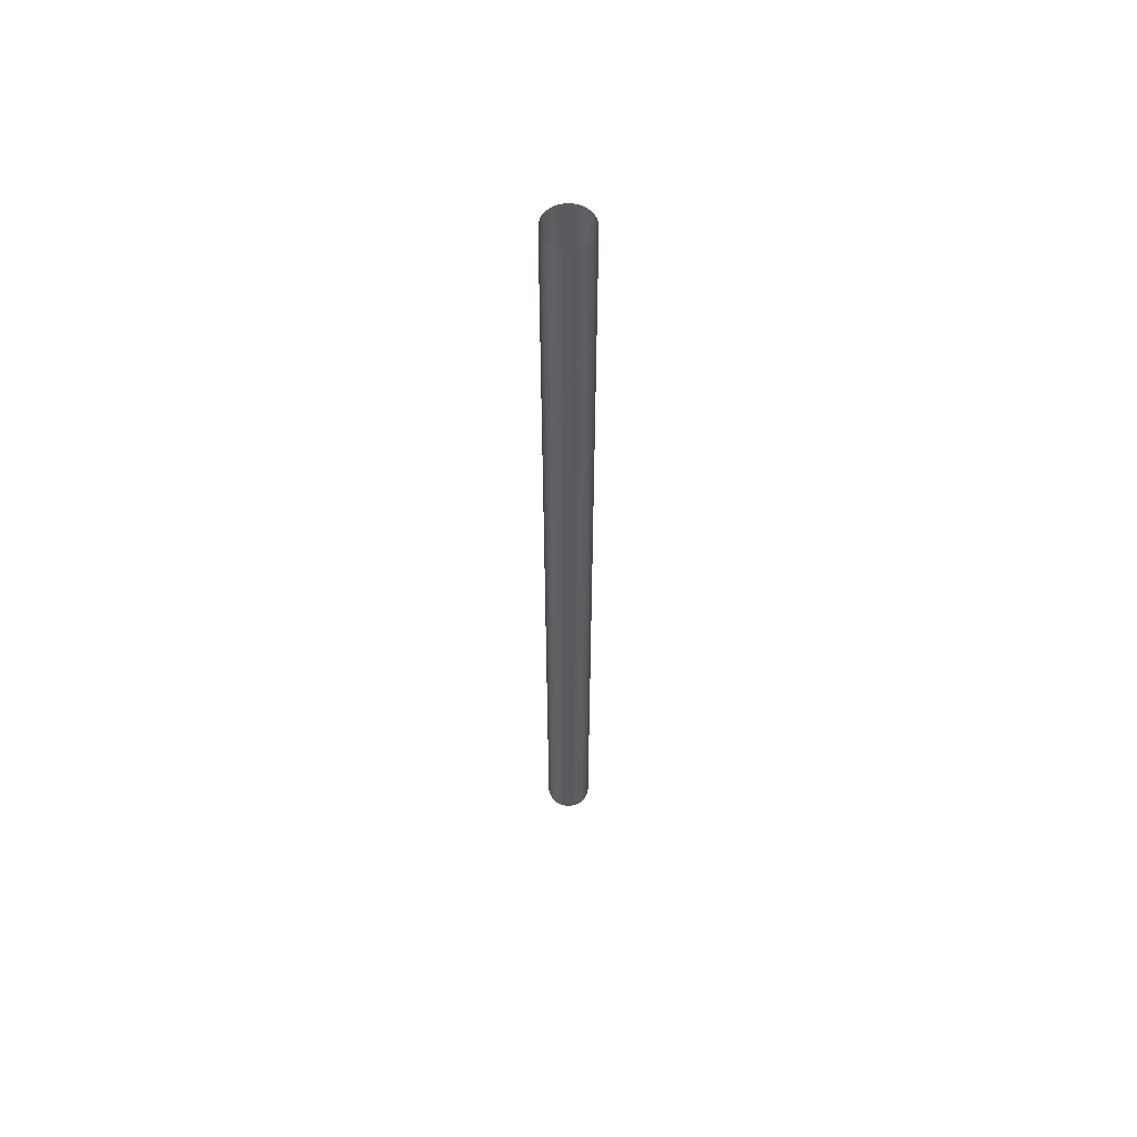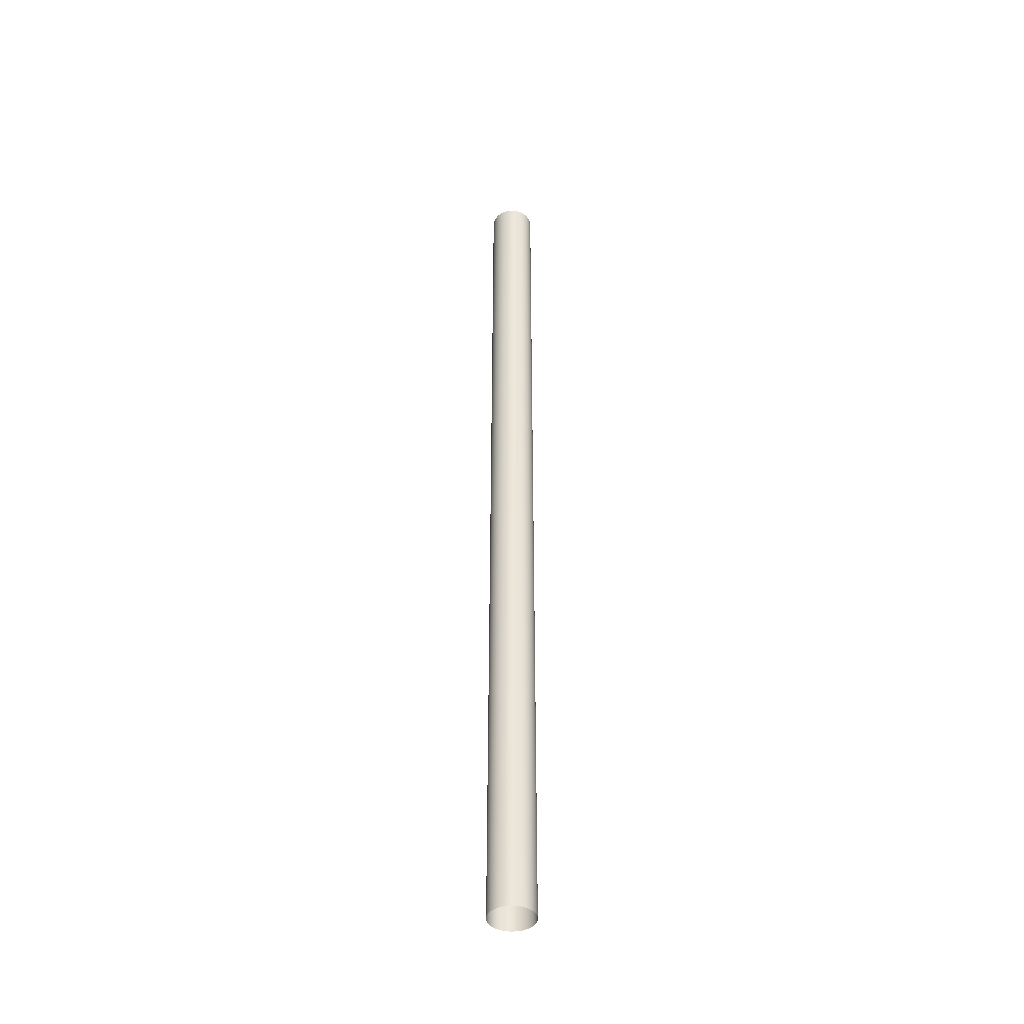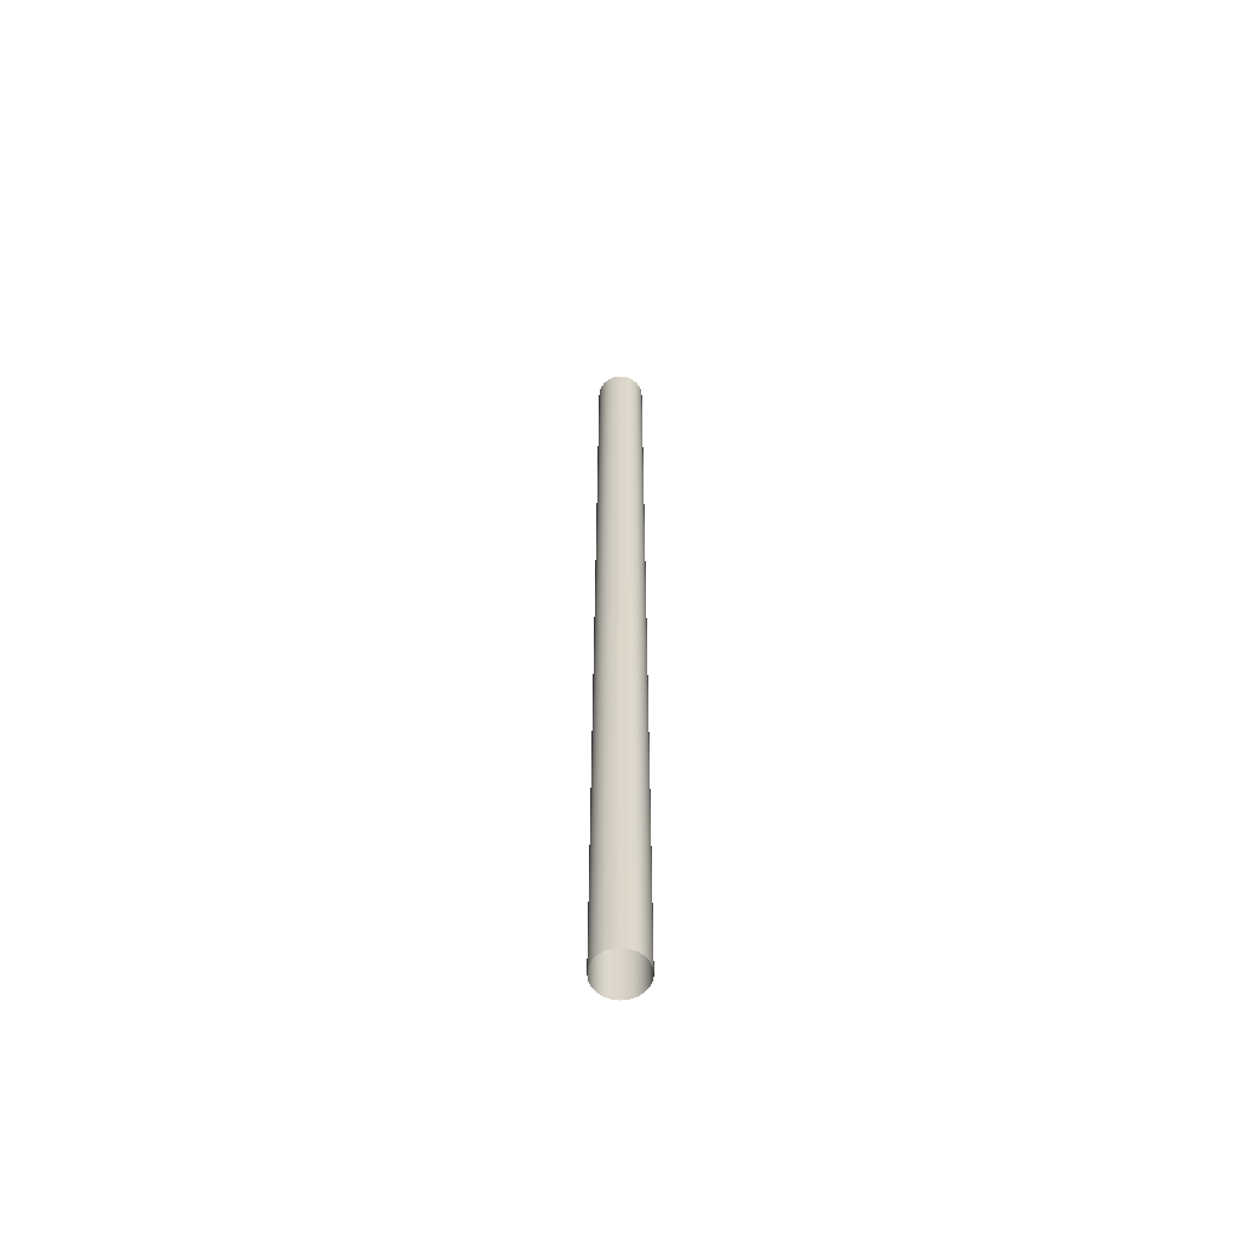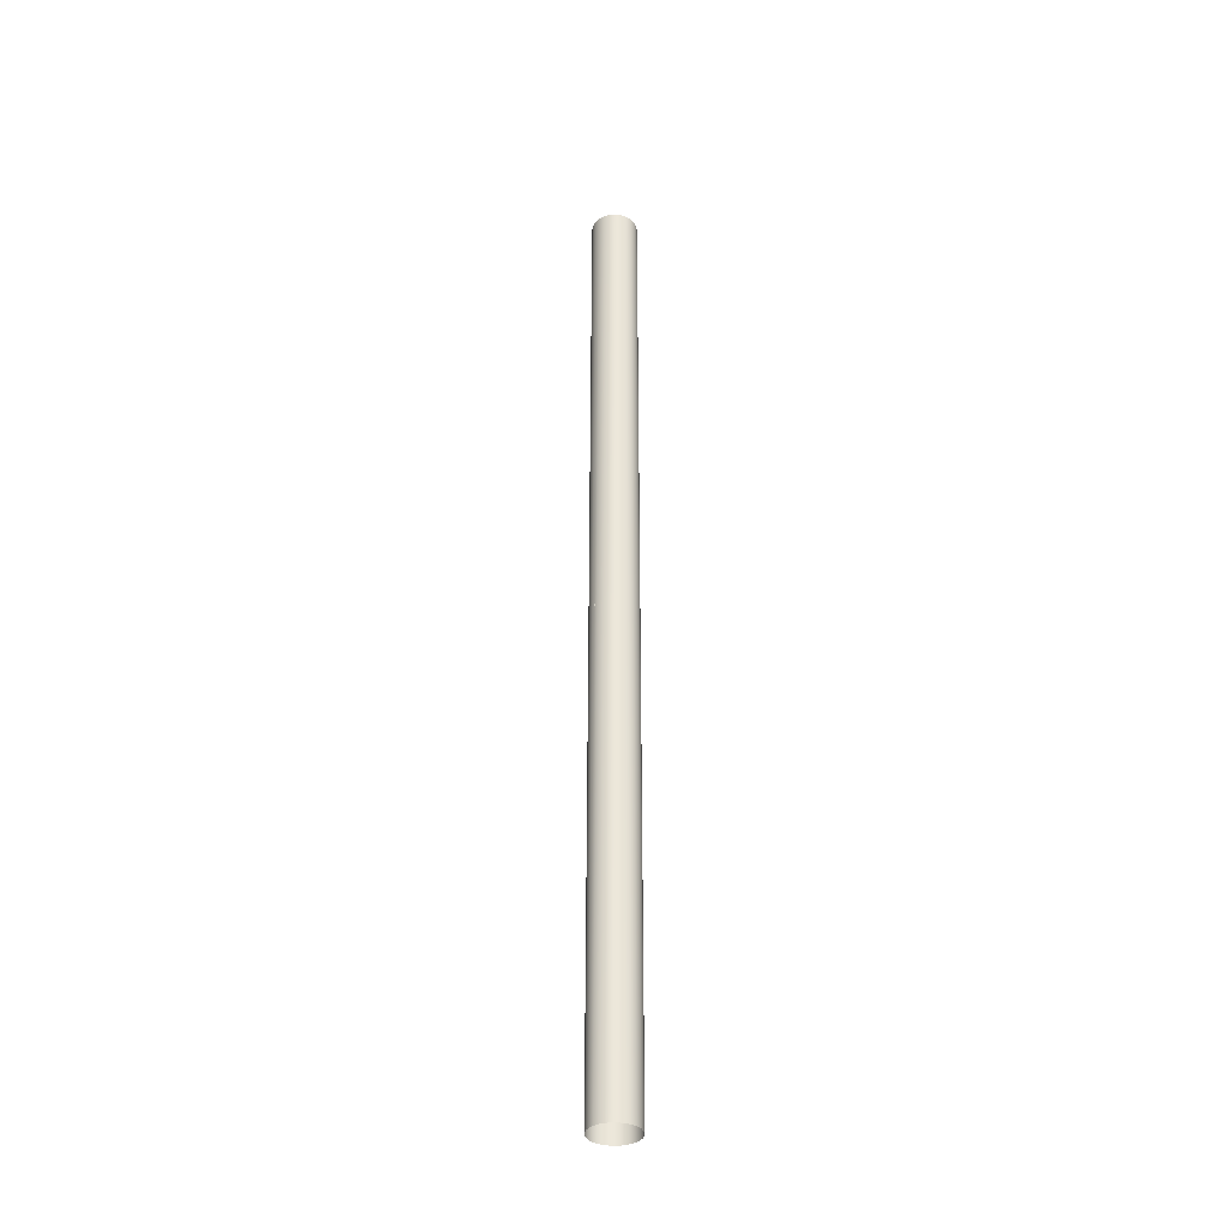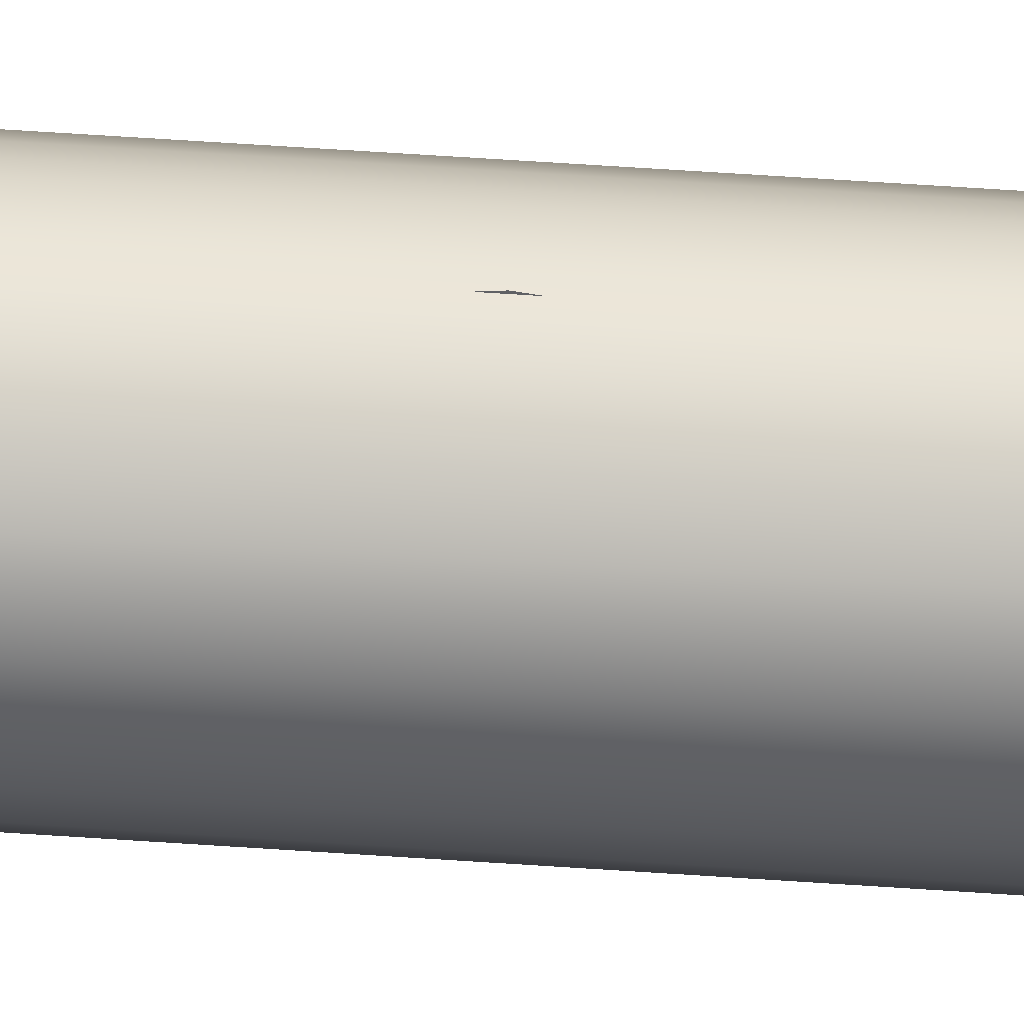
<metadata>
{"format":"obj","ext":"obj","renderer":"f3d","projection":"perspective","resolution":1024,"background":"white","views":[{"elev":57.9,"azim":129.6,"up":"+Z"},{"elev":-42.1,"azim":84.1,"up":"+Z"},{"elev":-60.0,"azim":148.7,"up":"+Z"},{"elev":-35.8,"azim":43.5,"up":"+Z"},{"elev":45.4,"azim":-85.1,"up":"+Y"}]}
</metadata>
<code>
o model.076_model.2045
v 0.7057 -0.3182 0.3493
v 0.7051 -0.3224 -0.341
v 0.7057 -0.3182 -0.341
v 0.7051 -0.3224 0.3493
v 0.7035 -0.3264 -0.341
v 0.7035 -0.3264 0.3493
v 0.7009 -0.3298 -0.341
v 0.7009 -0.3298 0.3493
v 0.6975 -0.3324 -0.341
v 0.6975 -0.3324 0.3493
v 0.6935 -0.334 -0.341
v 0.6935 -0.334 0.3493
v 0.6893 -0.3346 -0.341
v 0.6893 -0.3346 0.3493
v 0.685 -0.334 -0.341
v 0.685 -0.334 0.3493
v 0.6811 -0.3324 0.3493
v 0.6811 -0.3324 -0.341
v 0.6777 -0.3298 -0.341
v 0.6777 -0.3298 0.3493
v 0.6751 -0.3264 0.3493
v 0.6751 -0.3264 -0.341
v 0.6734 -0.3224 0.3493
v 0.6734 -0.3224 -0.341
v 0.6729 -0.3182 0.3493
v 0.6729 -0.3182 -0.341
v 0.6734 -0.3139 0.3493
v 0.6734 -0.3139 -0.341
v 0.6751 -0.31 0.3493
v 0.6751 -0.31 -0.341
v 0.6777 -0.3066 0.3493
v 0.6777 -0.3066 -0.341
v 0.6811 -0.304 -0.341
v 0.6811 -0.304 0.3493
v 0.685 -0.3023 -0.341
v 0.685 -0.3023 0.3493
v 0.6893 -0.3018 -0.341
v 0.6935 -0.3023 0.3493
v 0.6893 -0.3018 0.3493
v 0.6935 -0.3023 -0.341
v 0.6975 -0.304 -0.341
v 0.6975 -0.304 0.3493
v 0.7009 -0.3066 -0.341
v 0.7009 -0.3066 0.3493
v 0.7035 -0.31 -0.341
v 0.7035 -0.31 0.3493
v 0.7051 -0.3139 -0.341
v 0.7051 -0.3139 0.3493
v 0.6875 -0.3224 -0.01169
v 0.6875 -0.3139 -0.01169
v 0.6875 -0.31 -0.01005
v 0.6875 -0.3182 -0.01225
v 0.6875 -0.3264 -0.01005
v 0.6875 -0.3298 -0.007446
v 0.6875 -0.3066 -0.007446
v 0.6875 -0.3324 -0.004047
v 0.6875 -0.304 -0.004047
v 0.6875 -0.3023 -8.8e-05
v 0.6875 -0.334 -8.8e-05
v 0.6875 -0.3018 0.00416
v 0.6875 -0.3346 0.00416
v 0.6875 -0.334 0.008408
v 0.6875 -0.3023 0.008408
v 0.6875 -0.304 0.01237
v 0.6875 -0.3324 0.01237
v 0.6875 -0.3066 0.01577
v 0.6875 -0.3298 0.01577
v 0.6875 -0.31 0.01837
v 0.6875 -0.3264 0.01837
v 0.6875 -0.3224 0.02001
v 0.6875 -0.3139 0.02001
v 0.6875 -0.3182 0.02057
v 0.6875 -0.3182 0.02057
v 0.6875 -0.3139 0.02001
v 0.6875 -0.3224 0.02001
v 0.6875 -0.31 0.01837
v 0.6875 -0.3264 0.01837
v 0.6875 -0.3298 0.01577
v 0.6875 -0.3066 0.01577
v 0.6875 -0.3324 0.01237
v 0.6875 -0.304 0.01237
v 0.6875 -0.334 0.008408
v 0.6875 -0.3023 0.008408
v 0.6875 -0.3018 0.00416
v 0.6875 -0.3346 0.00416
v 0.6875 -0.334 -8.8e-05
v 0.6875 -0.3023 -8.8e-05
v 0.6875 -0.3324 -0.004047
v 0.6875 -0.304 -0.004047
v 0.6875 -0.3066 -0.007446
v 0.6875 -0.3298 -0.007446
v 0.6875 -0.31 -0.01005
v 0.6875 -0.3264 -0.01005
v 0.6875 -0.3224 -0.01169
v 0.6875 -0.3139 -0.01169
v 0.6875 -0.3182 -0.01225
v 0.7057 -0.3182 -0.341
v 0.7051 -0.3224 -0.341
v 0.7057 -0.3182 0.3493
v 0.7051 -0.3139 0.3493
v 0.7051 -0.3139 -0.341
v 0.7035 -0.31 0.3493
v 0.7035 -0.31 -0.341
v 0.7009 -0.3066 0.3493
v 0.6975 -0.304 0.3493
v 0.7009 -0.3066 -0.341
v 0.6975 -0.304 -0.341
v 0.6935 -0.3023 0.3493
v 0.6935 -0.3023 -0.341
v 0.6893 -0.3018 -0.341
v 0.6893 -0.3018 0.3493
v 0.685 -0.3023 0.3493
v 0.685 -0.3023 -0.341
v 0.6811 -0.304 -0.341
v 0.6811 -0.304 0.3493
v 0.6777 -0.3066 0.3493
v 0.6777 -0.3066 -0.341
v 0.6751 -0.31 0.3493
v 0.6751 -0.31 -0.341
v 0.6734 -0.3139 -0.341
v 0.6734 -0.3139 0.3493
v 0.6729 -0.3182 0.3493
v 0.6729 -0.3182 -0.341
v 0.6734 -0.3224 -0.341
v 0.6734 -0.3224 0.3493
v 0.6751 -0.3264 0.3493
v 0.6751 -0.3264 -0.341
v 0.6777 -0.3298 -0.341
v 0.6777 -0.3298 0.3493
v 0.6811 -0.3324 -0.341
v 0.6811 -0.3324 0.3493
v 0.685 -0.334 -0.341
v 0.6893 -0.3346 -0.341
v 0.6893 -0.3346 0.3493
v 0.685 -0.334 0.3493
v 0.6935 -0.334 0.3493
v 0.6935 -0.334 -0.341
v 0.6975 -0.3324 -0.341
v 0.6975 -0.3324 0.3493
v 0.7009 -0.3298 0.3493
v 0.7009 -0.3298 -0.341
v 0.7035 -0.3264 0.3493
v 0.7035 -0.3264 -0.341
v 0.7051 -0.3224 0.3493
f 1 2 3
f 2 1 4
f 4 5 2
f 6 7 5
f 5 4 6
f 7 6 8
f 8 9 7
f 10 11 9
f 9 8 10
f 11 10 12
f 12 13 11
f 14 15 13
f 13 12 14
f 15 14 16
f 17 15 16
f 15 17 18
f 17 19 18
f 19 17 20
f 21 19 20
f 19 21 22
f 23 22 21
f 22 23 24
f 25 24 23
f 24 25 26
f 27 26 25
f 26 27 28
f 29 28 27
f 28 29 30
f 31 30 29
f 30 31 32
f 31 33 32
f 34 35 33
f 33 31 34
f 35 34 36
f 36 37 35
f 38 37 39
f 37 36 39
f 37 38 40
f 38 41 40
f 42 43 41
f 41 38 42
f 43 42 44
f 44 45 43
f 46 47 45
f 45 44 46
f 47 46 48
f 48 3 47
f 3 48 1
f 49 50 51
f 50 49 52
f 49 51 53
f 53 51 54
f 54 51 55
f 54 55 56
f 56 55 57
f 56 57 58
f 59 58 60
f 56 58 59
f 59 60 61
f 61 60 62
f 62 60 63
f 62 63 64
f 62 64 65
f 65 64 66
f 65 66 67
f 67 66 68
f 67 68 69
f 69 68 70
f 70 68 71
f 70 71 72
f 73 74 75
f 74 76 75
f 75 76 77
f 77 76 78
f 76 79 78
f 78 79 80
f 79 81 80
f 80 81 82
f 81 83 82
f 83 84 82
f 82 84 85
f 85 84 86
f 84 87 86
f 86 87 88
f 87 89 88
f 89 90 88
f 88 90 91
f 90 92 91
f 91 92 93
f 93 92 94
f 92 95 94
f 96 94 95
f 97 98 99
f 99 100 97
f 101 97 100
f 100 102 101
f 103 101 102
f 102 104 103
f 104 105 106
f 106 103 104
f 107 106 105
f 105 108 107
f 109 107 108
f 109 108 110
f 111 110 108
f 111 112 110
f 113 110 112
f 114 113 115
f 112 115 113
f 115 116 114
f 117 114 116
f 118 119 116
f 117 116 119
f 119 118 120
f 121 120 118
f 122 123 121
f 120 121 123
f 123 122 124
f 125 124 122
f 126 127 125
f 124 125 127
f 127 126 128
f 129 128 126
f 130 128 131
f 129 131 128
f 130 131 132
f 133 132 134
f 135 134 132
f 135 132 131
f 134 136 133
f 137 133 136
f 138 137 139
f 136 139 137
f 139 140 138
f 141 138 140
f 140 142 141
f 143 141 142
f 142 144 143
f 98 143 144
f 144 99 98

</code>
